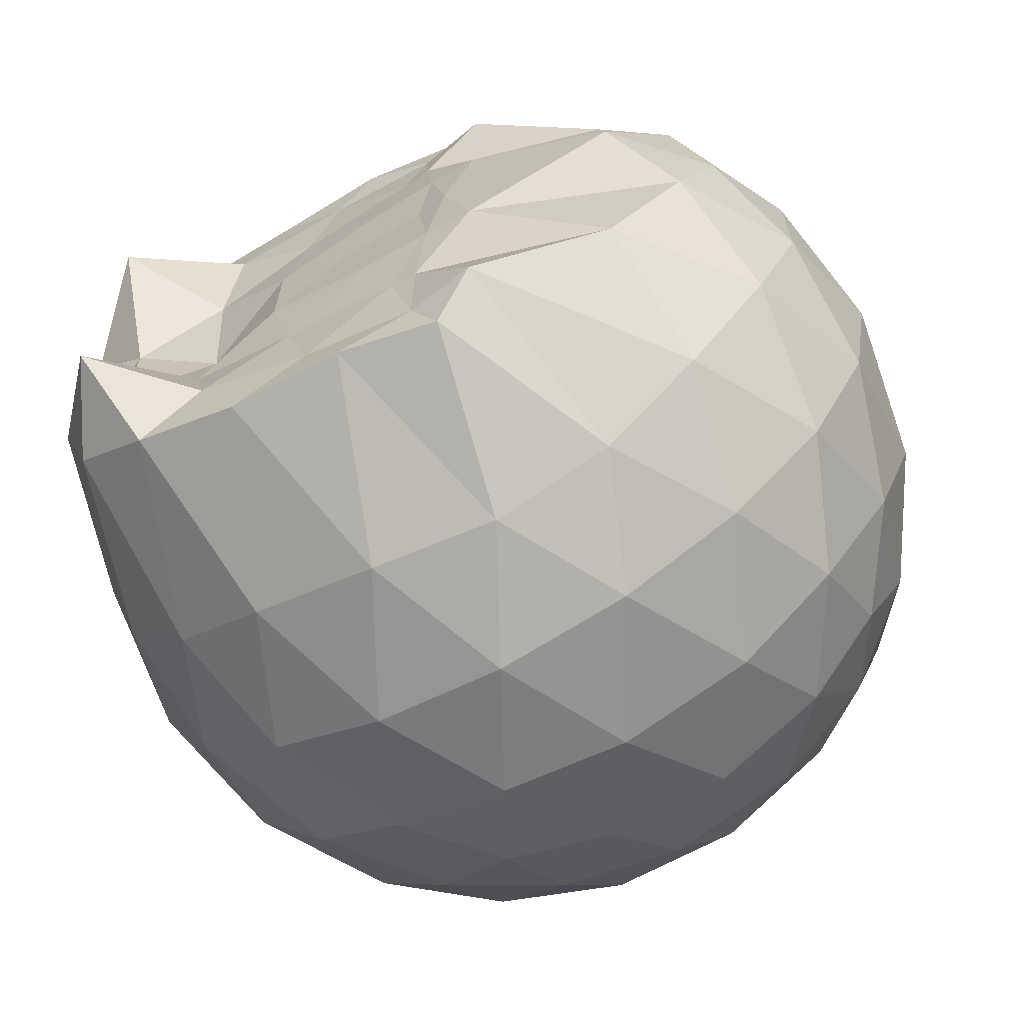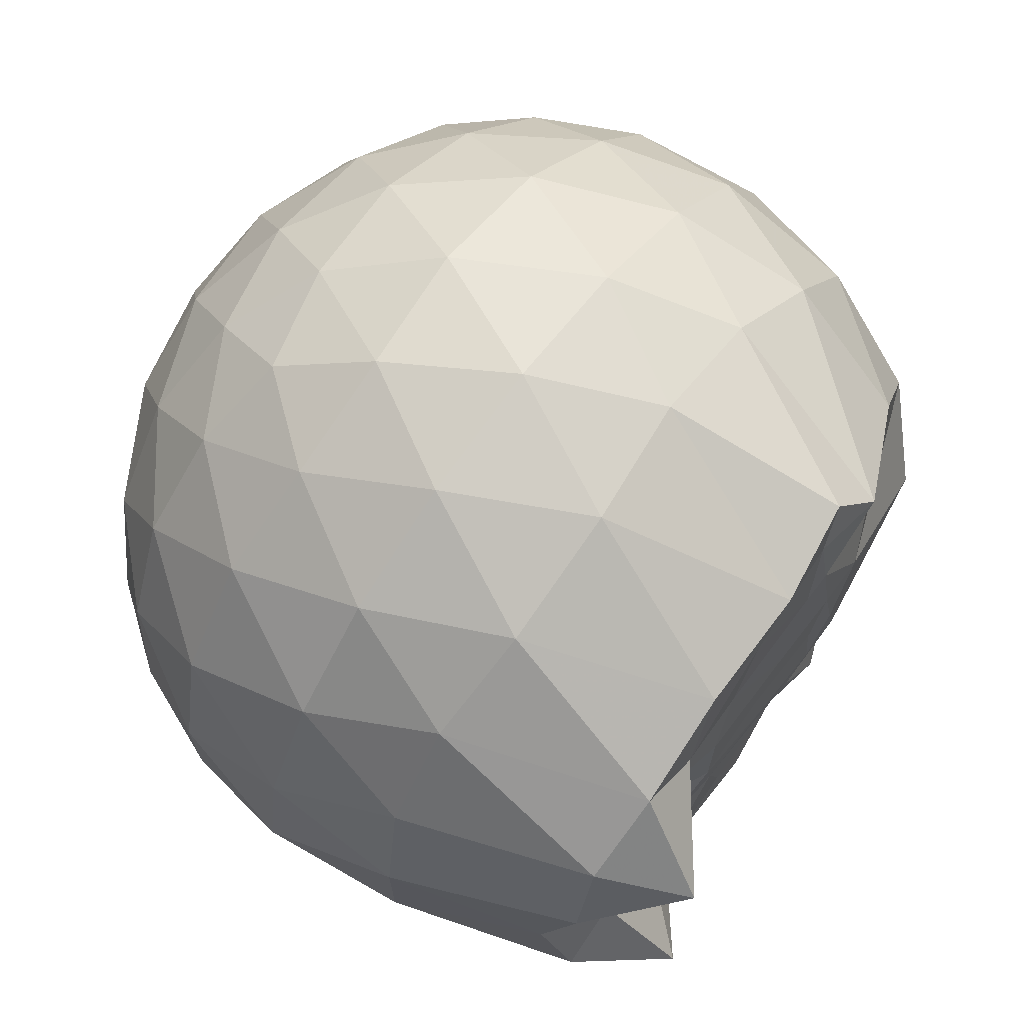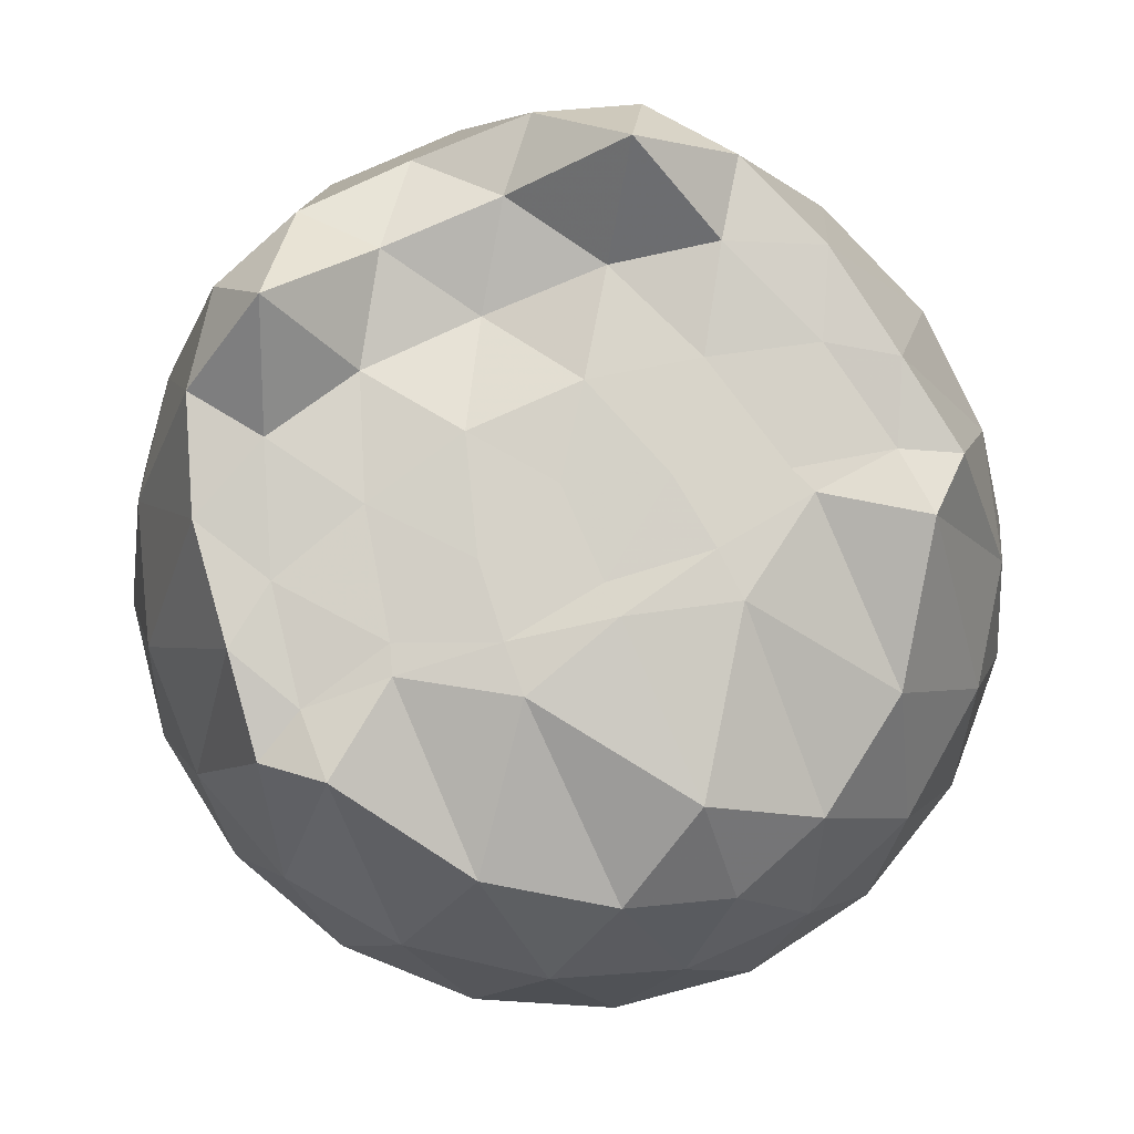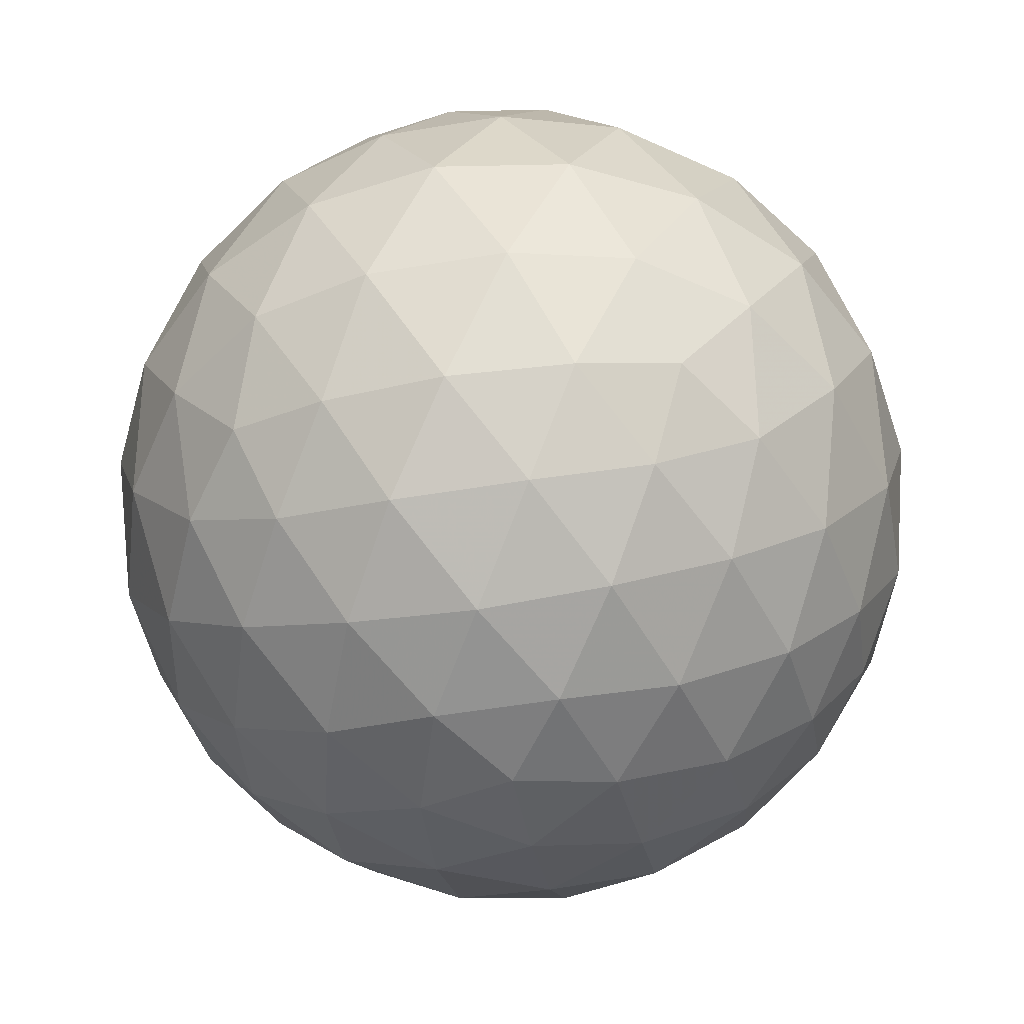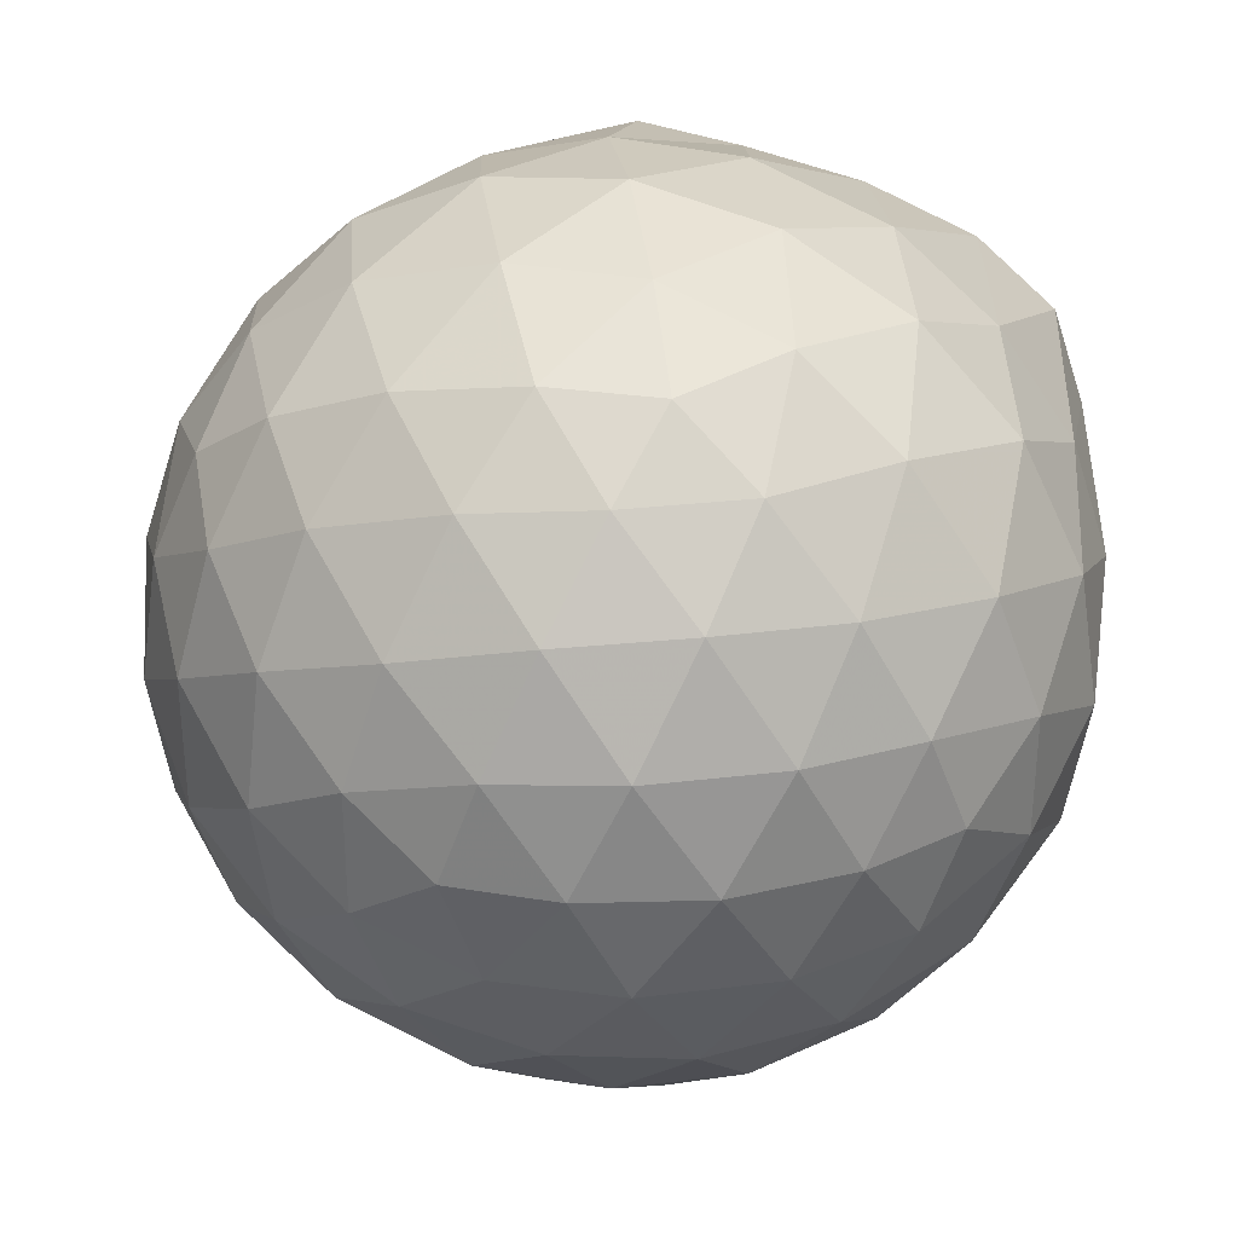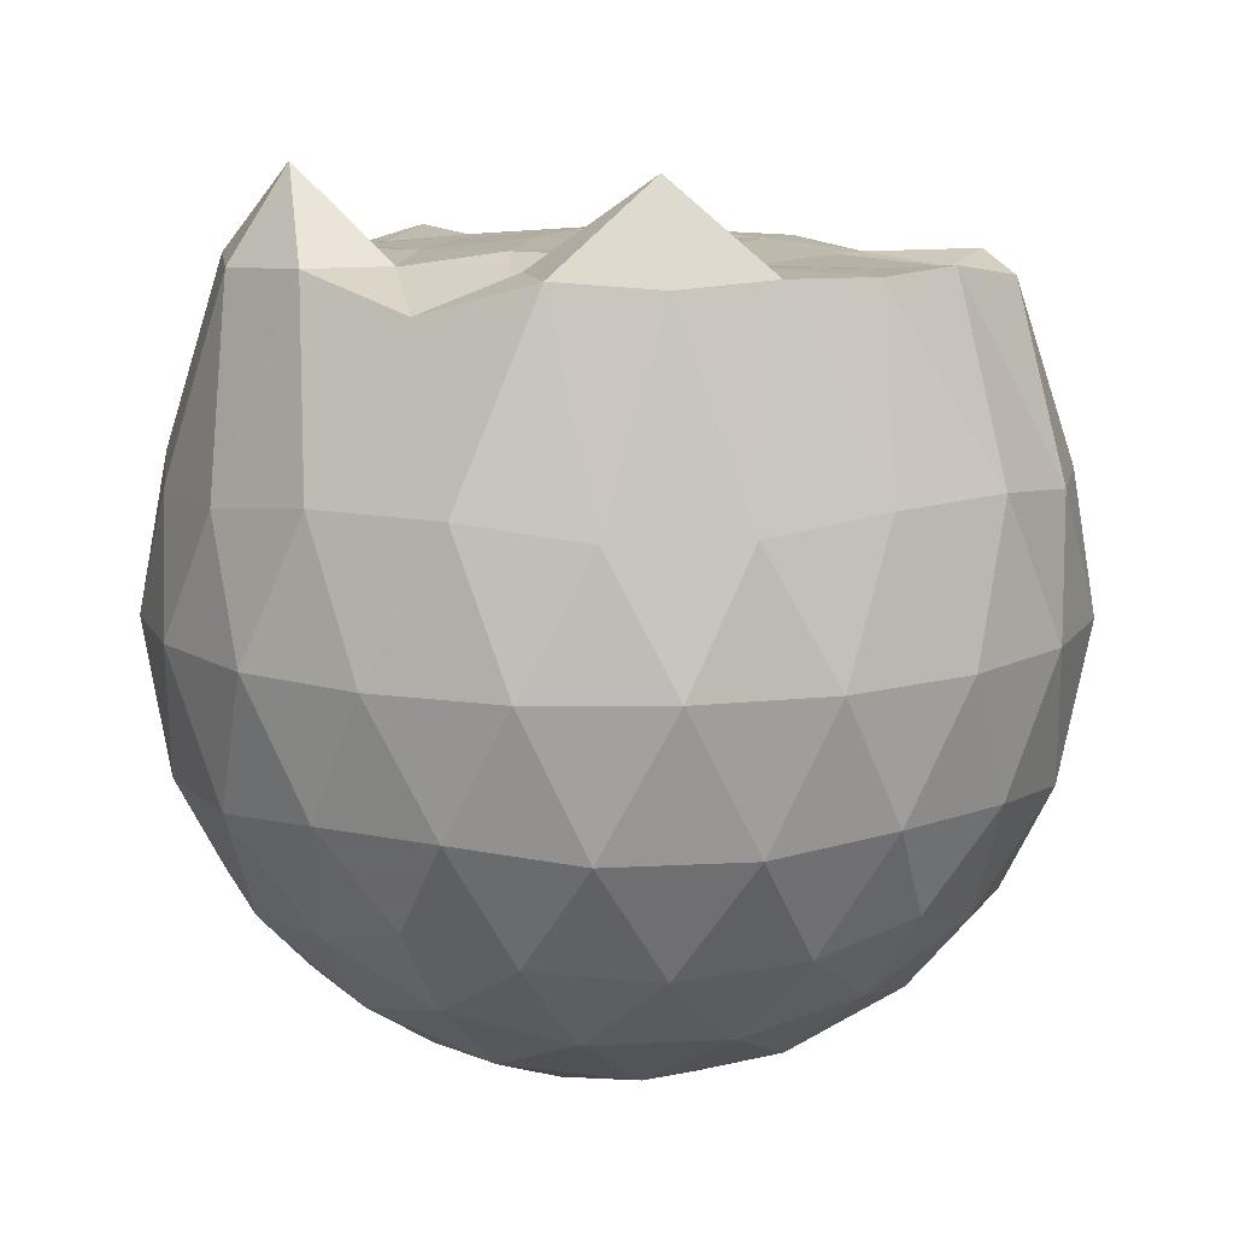
<metadata>
{"format":"obj","ext":"obj","renderer":"f3d","projection":"perspective","resolution":1024,"background":"white","views":[{"elev":-68.3,"azim":29.7,"up":"+Y"},{"elev":70.8,"azim":-52.5,"up":"+Y"},{"elev":79.8,"azim":66.1,"up":"+Z"},{"elev":-52.0,"azim":100.3,"up":"+Z"},{"elev":32.7,"azim":-159.3,"up":"+Y"},{"elev":11.5,"azim":-62.0,"up":"+Z"}]}
</metadata>
<code>
v -1.516 -0.01568 0.9772
v -1.488 -0.01612 -0.7464
v -0.6316 -0.01586 0.739
v -0.7033 0.2082 0.8036
v -0.8669 0.4504 0.8471
v -1.154 0.6447 0.9746
v -1.251 0.758 0.9323
v -1.478 0.7212 0.968
v -1.749 0.6834 0.9659
v -1.994 0.5933 0.9779
v -2.175 0.4596 0.9681
v -2.246 0.2436 0.9798
v -2.276 -0.01611 0.9063
v -2.247 -0.276 0.9797
v -2.174 -0.4917 0.9671
v -1.994 -0.6257 0.978
v -1.749 -0.7159 0.966
v -1.478 -0.7536 0.9682
v -1.251 -0.7883 0.9322
v -1.153 -0.6767 0.974
v -0.8668 -0.4825 0.847
v -0.7029 -0.2405 0.8036
v -0.548 0.127 0.5231
v -0.6438 0.3958 0.5514
v -0.833 0.6492 0.5523
v -1.063 0.8191 0.5268
v -1.339 0.9031 0.529
v -1.626 0.8913 0.5604
v -1.926 0.791 0.5614
v -2.159 0.6285 0.5317
v -2.329 0.3995 0.5308
v -2.407 0.1357 0.562
v -2.407 -0.1682 0.5623
v -2.329 -0.4316 0.5304
v -2.159 -0.6607 0.5313
v -1.926 -0.8231 0.5612
v -1.626 -0.9236 0.5599
v -1.339 -0.9353 0.5285
v -1.063 -0.8514 0.5276
v -0.8329 -0.6815 0.5528
v -0.6437 -0.4279 0.552
v -0.5479 -0.1593 0.5235
v -0.5404 0.2876 0.2403
v -0.6824 0.5612 0.2406
v -0.9037 0.7775 0.2415
v -1.182 0.9144 0.2428
v -1.489 0.9583 0.2446
v -1.796 0.9055 0.2461
v -2.071 0.7627 0.2458
v -2.288 0.5466 0.2479
v -2.426 0.2775 0.247
v -2.472 -0.01617 0.2484
v -2.425 -0.3096 0.2468
v -2.288 -0.5789 0.2481
v -2.071 -0.7948 0.2456
v -1.796 -0.9377 0.246
v -1.489 -0.9906 0.2445
v -1.182 -0.9466 0.2427
v -0.9037 -0.8097 0.2414
v -0.6824 -0.5934 0.2407
v -0.5404 -0.3199 0.2401
v -0.4915 -0.01616 0.2397
v -0.637 0.4153 -0.04389
v -0.8088 0.6476 -0.04259
v -1.047 0.8091 -0.06938
v -1.352 0.9034 -0.06747
v -1.642 0.9055 -0.03782
v -1.918 0.8131 -0.03556
v -2.145 0.6391 -0.06092
v -2.331 0.3868 -0.05992
v -2.423 0.1232 -0.02966
v -2.423 -0.1553 -0.0296
v -2.331 -0.419 -0.0599
v -2.145 -0.6713 -0.06093
v -1.918 -0.8453 -0.0356
v -1.642 -0.9378 -0.03786
v -1.352 -0.9357 -0.06748
v -1.047 -0.8413 -0.06946
v -0.8088 -0.6799 -0.04253
v -0.637 -0.4475 -0.04394
v -0.5531 -0.1741 -0.07229
v -0.5531 0.1418 -0.07231
v -0.7866 0.4853 -0.2545
v -0.9764 0.6283 -0.3101
v -1.236 0.7444 -0.3319
v -1.516 0.7964 -0.3058
v -1.755 0.7867 -0.2468
v -1.951 0.6522 -0.3009
v -2.143 0.4461 -0.3217
v -2.281 0.2046 -0.2958
v -2.345 -0.01614 -0.2387
v -2.281 -0.2368 -0.2958
v -2.143 -0.4783 -0.3217
v -1.951 -0.6844 -0.3009
v -1.755 -0.819 -0.2468
v -1.516 -0.8286 -0.3058
v -1.236 -0.7766 -0.3319
v -0.9764 -0.6606 -0.3101
v -0.7866 -0.5176 -0.2545
v -0.7061 -0.2955 -0.3117
v -0.6726 -0.01612 -0.3355
v -0.7061 0.2633 -0.3117
v -0.8135 -0.01622 0.9383
v -1.15 0.222 0.9841
v -1.295 0.444 0.9698
v -1.312 0.6358 0.9486
v -1.571 0.5881 0.9634
v -1.842 0.4861 0.9826
v -2.064 0.3829 1.166
v -2.108 0.1202 0.9789
v -2.108 -0.153 0.9798
v -2.065 -0.4157 1.165
v -1.841 -0.5193 0.9826
v -1.571 -0.6205 0.9634
v -1.312 -0.6684 0.9485
v -1.295 -0.4763 0.9699
v -1.151 -0.2544 0.9842
v -1.219 -0.01652 0.9924
v -1.267 0.2157 0.9856
v -1.359 0.4205 0.9676
v -1.638 0.3561 0.9651
v -1.896 0.257 0.9546
v -1.914 -0.01598 0.9039
v -1.897 -0.2897 0.9547
v -1.638 -0.3886 0.965
v -1.359 -0.4532 0.9677
v -1.267 -0.2471 0.9854
v -1.296 -0.01634 0.9814
v -1.442 0.1956 0.9826
v -1.691 0.1145 0.9763
v -1.691 -0.1463 0.9765
v -1.441 -0.2276 0.9823
v -0.9034 0.4012 -0.4463
v -1.144 0.532 -0.5072
v -1.437 0.6238 -0.5044
v -1.71 0.6533 -0.4388
v -1.911 0.4683 -0.4984
v -2.09 0.2243 -0.495
v -2.204 -0.01613 -0.4307
v -2.091 -0.2566 -0.495
v -1.911 -0.5005 -0.4984
v -1.71 -0.6855 -0.4389
v -1.437 -0.6561 -0.5044
v -1.144 -0.5643 -0.5072
v -0.9034 -0.4334 -0.4463
v -0.85 -0.1678 -0.5092
v -0.85 0.1356 -0.5092
v -1.082 0.2734 -0.617
v -1.356 0.3792 -0.6544
v -1.643 0.449 -0.611
v -1.831 0.2257 -0.6476
v -1.987 -0.01612 -0.6054
v -1.831 -0.258 -0.6476
v -1.643 -0.4813 -0.6111
v -1.356 -0.4114 -0.6544
v -1.082 -0.3056 -0.6171
v -1.063 -0.01612 -0.6571
v -1.292 0.1227 -0.7195
v -1.562 0.2076 -0.7163
v -1.729 -0.01612 -0.7135
v -1.562 -0.2398 -0.7163
v -1.292 -0.1549 -0.7195
f 3 23 4
f 4 23 24
f 4 24 5
f 5 24 25
f 5 25 6
f 6 25 26
f 6 26 7
f 7 26 27
f 7 27 8
f 8 27 28
f 8 28 9
f 9 28 29
f 9 29 10
f 10 29 30
f 10 30 11
f 11 30 31
f 11 31 12
f 12 31 32
f 12 32 13
f 13 32 33
f 13 33 14
f 14 33 34
f 14 34 15
f 15 34 35
f 15 35 16
f 16 35 36
f 16 36 17
f 17 36 37
f 17 37 18
f 18 37 38
f 18 38 19
f 19 38 39
f 19 39 20
f 20 39 40
f 20 40 21
f 21 40 41
f 21 41 22
f 22 41 42
f 22 42 3
f 3 42 23
f 23 43 24
f 24 43 44
f 24 44 25
f 25 44 45
f 25 45 26
f 26 45 46
f 26 46 27
f 27 46 47
f 27 47 28
f 28 47 48
f 28 48 29
f 29 48 49
f 29 49 30
f 30 49 50
f 30 50 31
f 31 50 51
f 31 51 32
f 32 51 52
f 32 52 33
f 33 52 53
f 33 53 34
f 34 53 54
f 34 54 35
f 35 54 55
f 35 55 36
f 36 55 56
f 36 56 37
f 37 56 57
f 37 57 38
f 38 57 58
f 38 58 39
f 39 58 59
f 39 59 40
f 40 59 60
f 40 60 41
f 41 60 61
f 41 61 42
f 42 61 62
f 42 62 23
f 23 62 43
f 43 63 44
f 44 63 64
f 44 64 45
f 45 64 65
f 45 65 46
f 46 65 66
f 46 66 47
f 47 66 67
f 47 67 48
f 48 67 68
f 48 68 49
f 49 68 69
f 49 69 50
f 50 69 70
f 50 70 51
f 51 70 71
f 51 71 52
f 52 71 72
f 52 72 53
f 53 72 73
f 53 73 54
f 54 73 74
f 54 74 55
f 55 74 75
f 55 75 56
f 56 75 76
f 56 76 57
f 57 76 77
f 57 77 58
f 58 77 78
f 58 78 59
f 59 78 79
f 59 79 60
f 60 79 80
f 60 80 61
f 61 80 81
f 61 81 62
f 62 81 82
f 62 82 43
f 43 82 63
f 63 83 64
f 64 83 84
f 64 84 65
f 65 84 85
f 65 85 66
f 66 85 86
f 66 86 67
f 67 86 87
f 67 87 68
f 68 87 88
f 68 88 69
f 69 88 89
f 69 89 70
f 70 89 90
f 70 90 71
f 71 90 91
f 71 91 72
f 72 91 92
f 72 92 73
f 73 92 93
f 73 93 74
f 74 93 94
f 74 94 75
f 75 94 95
f 75 95 76
f 76 95 96
f 76 96 77
f 77 96 97
f 77 97 78
f 78 97 98
f 78 98 79
f 79 98 99
f 79 99 80
f 80 99 100
f 80 100 81
f 81 100 101
f 81 101 82
f 82 101 102
f 82 102 63
f 63 102 83
f 103 104 118
f 104 119 118
f 104 105 119
f 105 120 119
f 105 106 120
f 106 107 120
f 107 121 120
f 107 108 121
f 108 122 121
f 108 109 122
f 109 110 122
f 110 123 122
f 110 111 123
f 111 124 123
f 111 112 124
f 112 113 124
f 113 125 124
f 113 114 125
f 114 126 125
f 114 115 126
f 115 116 126
f 116 127 126
f 116 117 127
f 117 118 127
f 117 103 118
f 118 119 128
f 119 129 128
f 119 120 129
f 120 121 129
f 121 130 129
f 121 122 130
f 122 123 130
f 123 131 130
f 123 124 131
f 124 125 131
f 125 132 131
f 125 126 132
f 126 127 132
f 127 128 132
f 127 118 128
f 133 148 134
f 134 148 149
f 134 149 135
f 135 149 150
f 135 150 136
f 136 150 137
f 137 150 151
f 137 151 138
f 138 151 152
f 138 152 139
f 139 152 140
f 140 152 153
f 140 153 141
f 141 153 154
f 141 154 142
f 142 154 143
f 143 154 155
f 143 155 144
f 144 155 156
f 144 156 145
f 145 156 146
f 146 156 157
f 146 157 147
f 147 157 148
f 147 148 133
f 148 158 149
f 149 158 159
f 149 159 150
f 150 159 151
f 151 159 160
f 151 160 152
f 152 160 153
f 153 160 161
f 153 161 154
f 154 161 155
f 155 161 162
f 155 162 156
f 156 162 157
f 157 162 158
f 157 158 148
f 3 4 103
f 103 4 104
f 4 5 104
f 104 5 105
f 5 6 105
f 105 6 106
f 6 7 106
f 7 8 106
f 106 8 107
f 8 9 107
f 107 9 108
f 9 10 108
f 108 10 109
f 10 11 109
f 11 12 109
f 109 12 110
f 12 13 110
f 110 13 111
f 13 14 111
f 111 14 112
f 14 15 112
f 15 16 112
f 112 16 113
f 16 17 113
f 113 17 114
f 17 18 114
f 114 18 115
f 18 19 115
f 19 20 115
f 115 20 116
f 20 21 116
f 116 21 117
f 21 22 117
f 117 22 103
f 22 3 103
f 83 133 84
f 84 133 134
f 84 134 85
f 85 134 135
f 85 135 86
f 86 135 136
f 86 136 87
f 87 136 88
f 88 136 137
f 88 137 89
f 89 137 138
f 89 138 90
f 90 138 139
f 90 139 91
f 91 139 92
f 92 139 140
f 92 140 93
f 93 140 141
f 93 141 94
f 94 141 142
f 94 142 95
f 95 142 96
f 96 142 143
f 96 143 97
f 97 143 144
f 97 144 98
f 98 144 145
f 98 145 99
f 99 145 100
f 100 145 146
f 100 146 101
f 101 146 147
f 101 147 102
f 102 147 133
f 102 133 83
f 128 129 1
f 129 130 1
f 130 131 1
f 131 132 1
f 132 128 1
f 159 158 2
f 160 159 2
f 161 160 2
f 162 161 2
f 158 162 2

</code>
